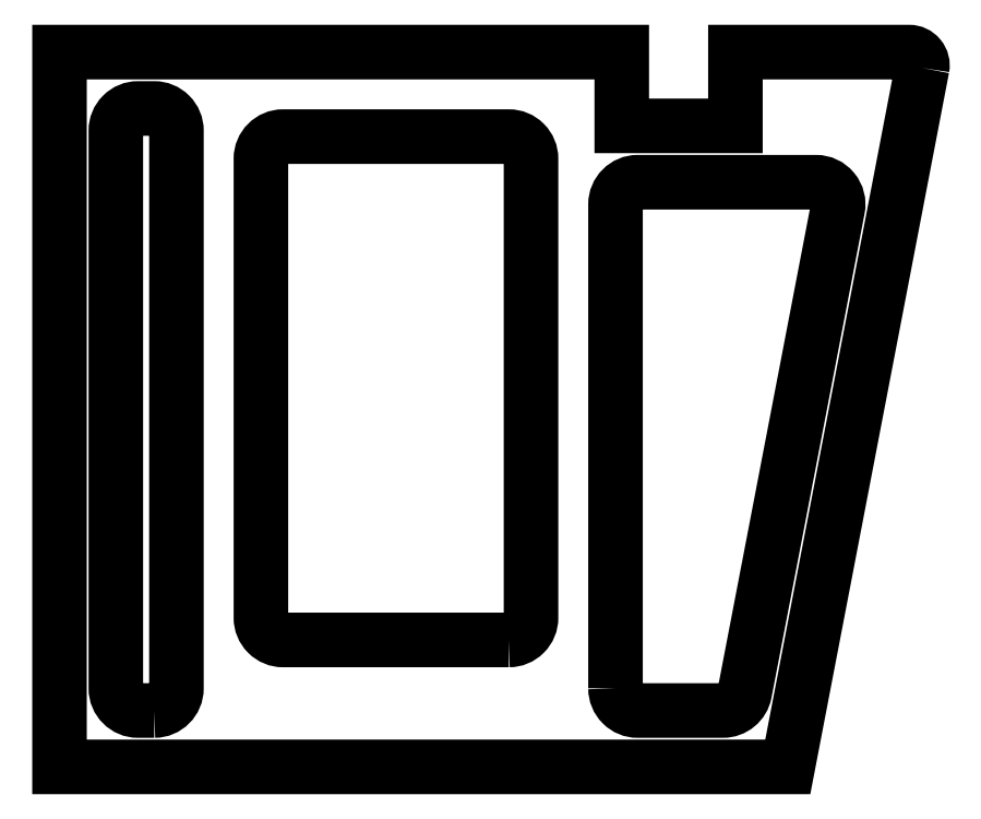
<metadata>
{"format":"dxf","ext":"dxf","renderer":"ezdxf+matplotlib","layout":"modelspace","background":"white","min_lineweight":24,"dpi":150}
</metadata>
<code>
0
SECTION
2
ENTITIES
0
LWPOLYLINE
8
0
90
8
70
1
43
0
10
-59.03
20
-101.3
42
0.4142
10
-54.03
20
-96.32
10
-54.03
20
29.33
42
0.4142
10
-59.03
20
34.33
10
-62.69
20
34.33
42
0.4142
10
-67.69
20
29.33
10
-67.69
20
-96.32
42
0.4142
10
-62.69
20
-101.3
0
LWPOLYLINE
8
0
90
8
70
1
43
0
10
44.97
20
-96.32
42
0.4142
10
49.97
20
-101.3
10
69.2
20
-101.3
42
0.3596
10
74.11
20
-97.26
10
95.09
20
11.76
42
0.4711
10
90.18
20
17.71
10
49.97
20
17.71
42
0.4142
10
44.97
20
12.71
0
LWPOLYLINE
8
0
90
8
70
1
43
0
10
20.92
20
-85.42
10
-29.98
20
-85.42
42
-0.4142
10
-34.98
20
-80.42
10
-34.98
20
22.98
42
-0.4142
10
-29.98
20
27.98
10
20.92
20
27.98
42
-0.4142
10
25.92
20
22.98
10
25.92
20
-80.42
42
-0.4142
0
LWPOLYLINE
8
0
90
9
70
1
43
0
10
114.1
20
43.46
42
0.4711
10
111.2
20
47.03
10
72.01
20
47.03
10
72.01
20
30.41
10
46.38
20
30.41
10
46.38
20
47.03
10
-80.39
20
47.03
10
-80.39
20
-114
10
83.82
20
-114
0
ENDSEC
0
EOF

</code>
